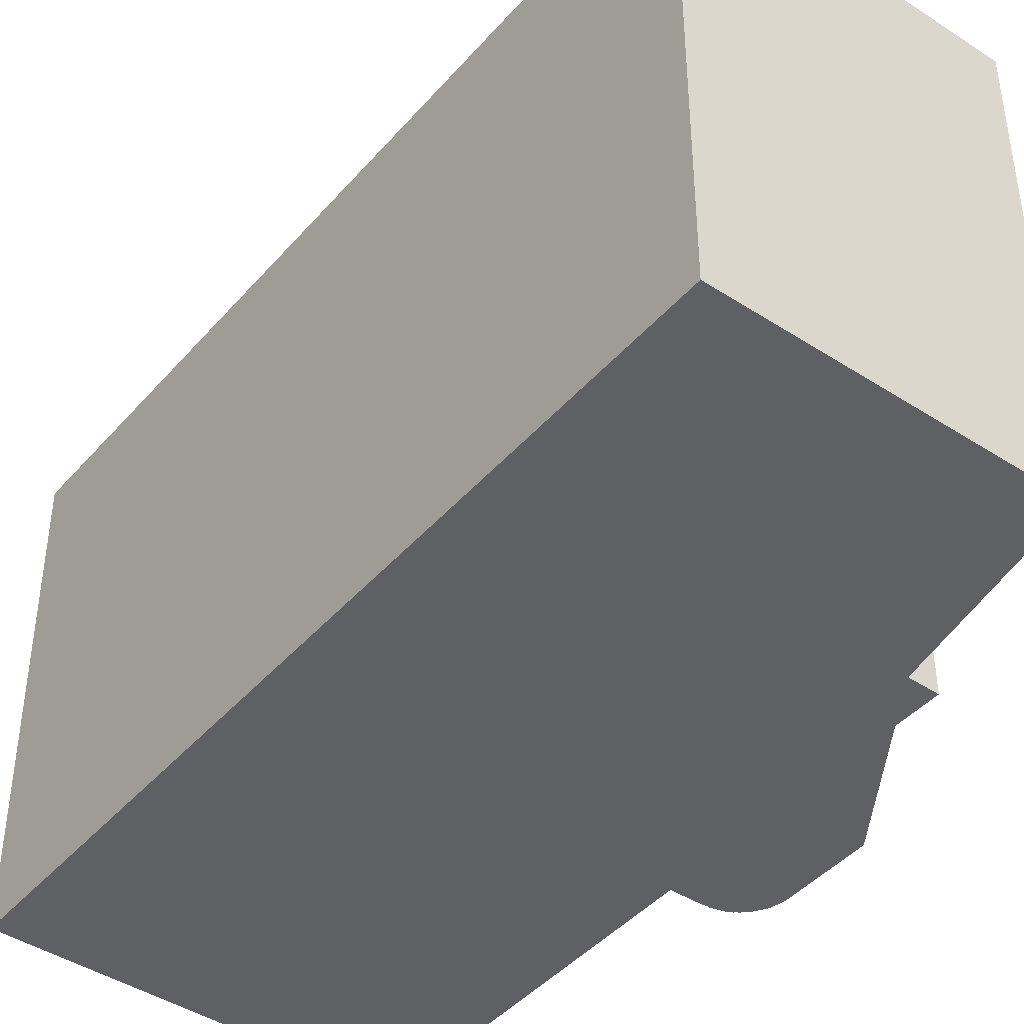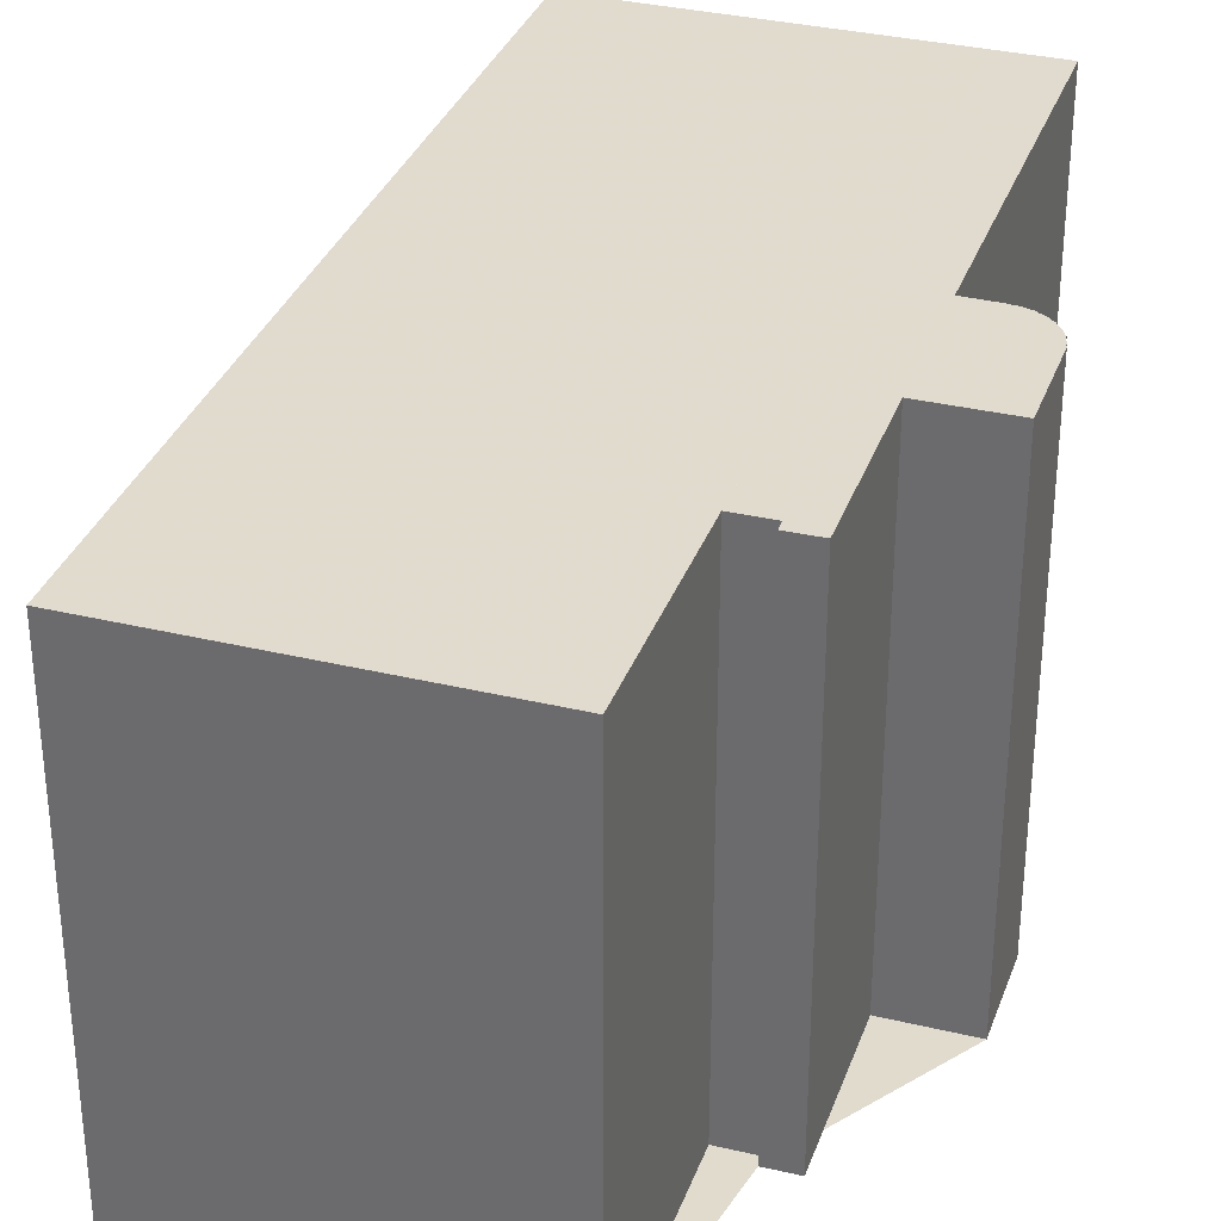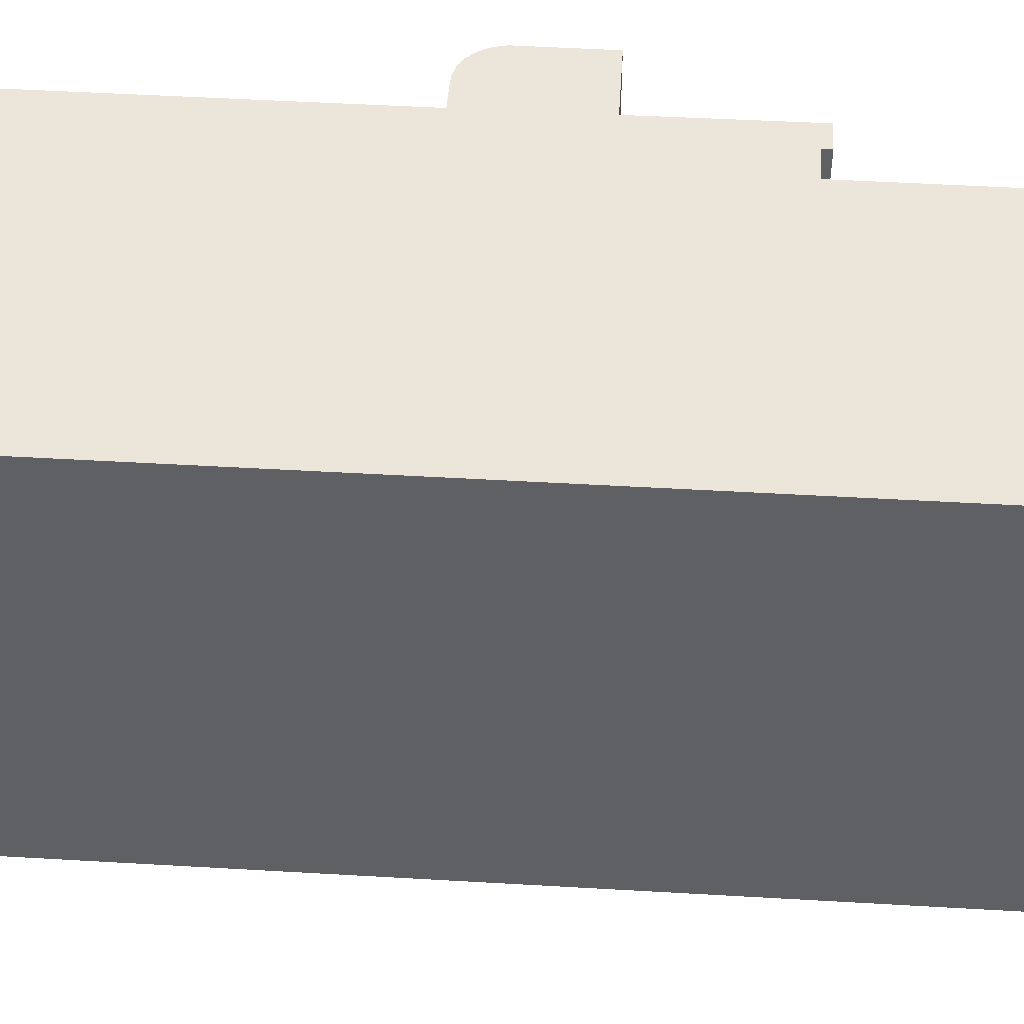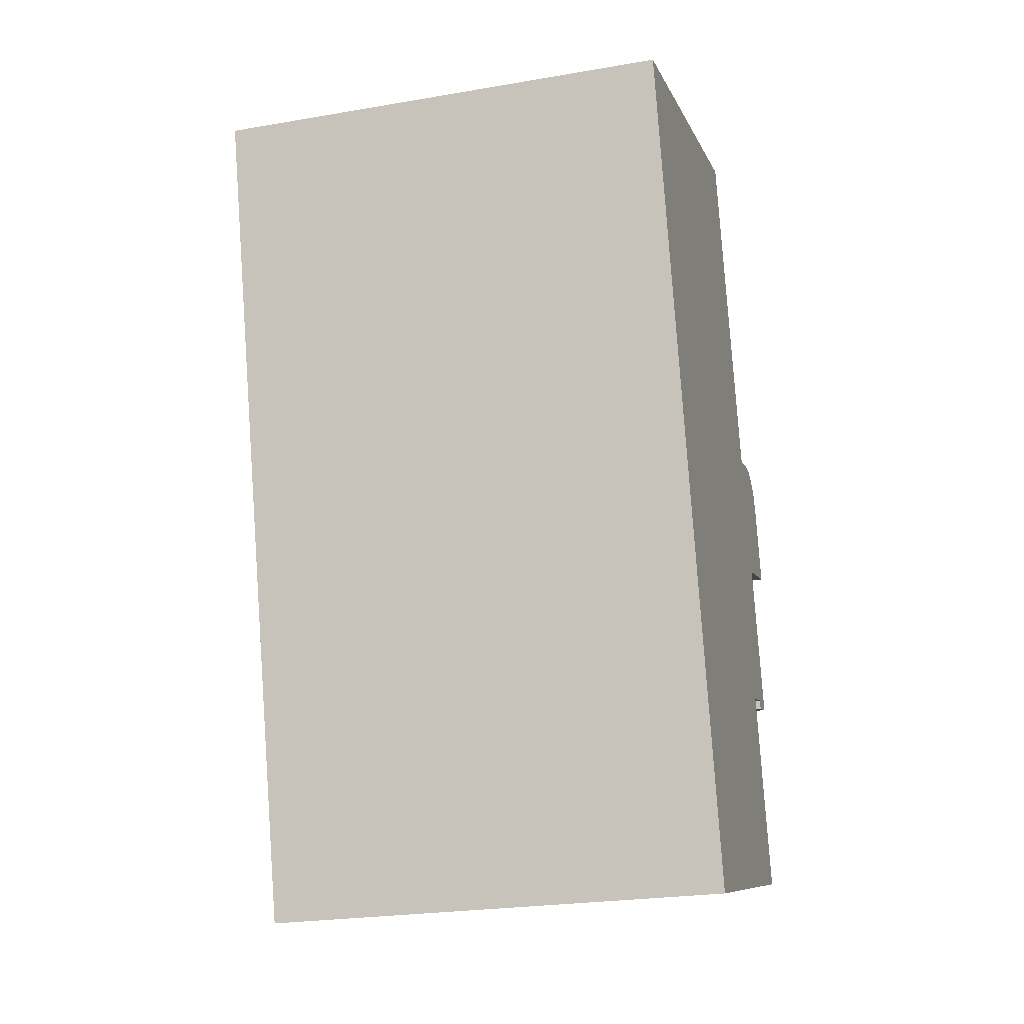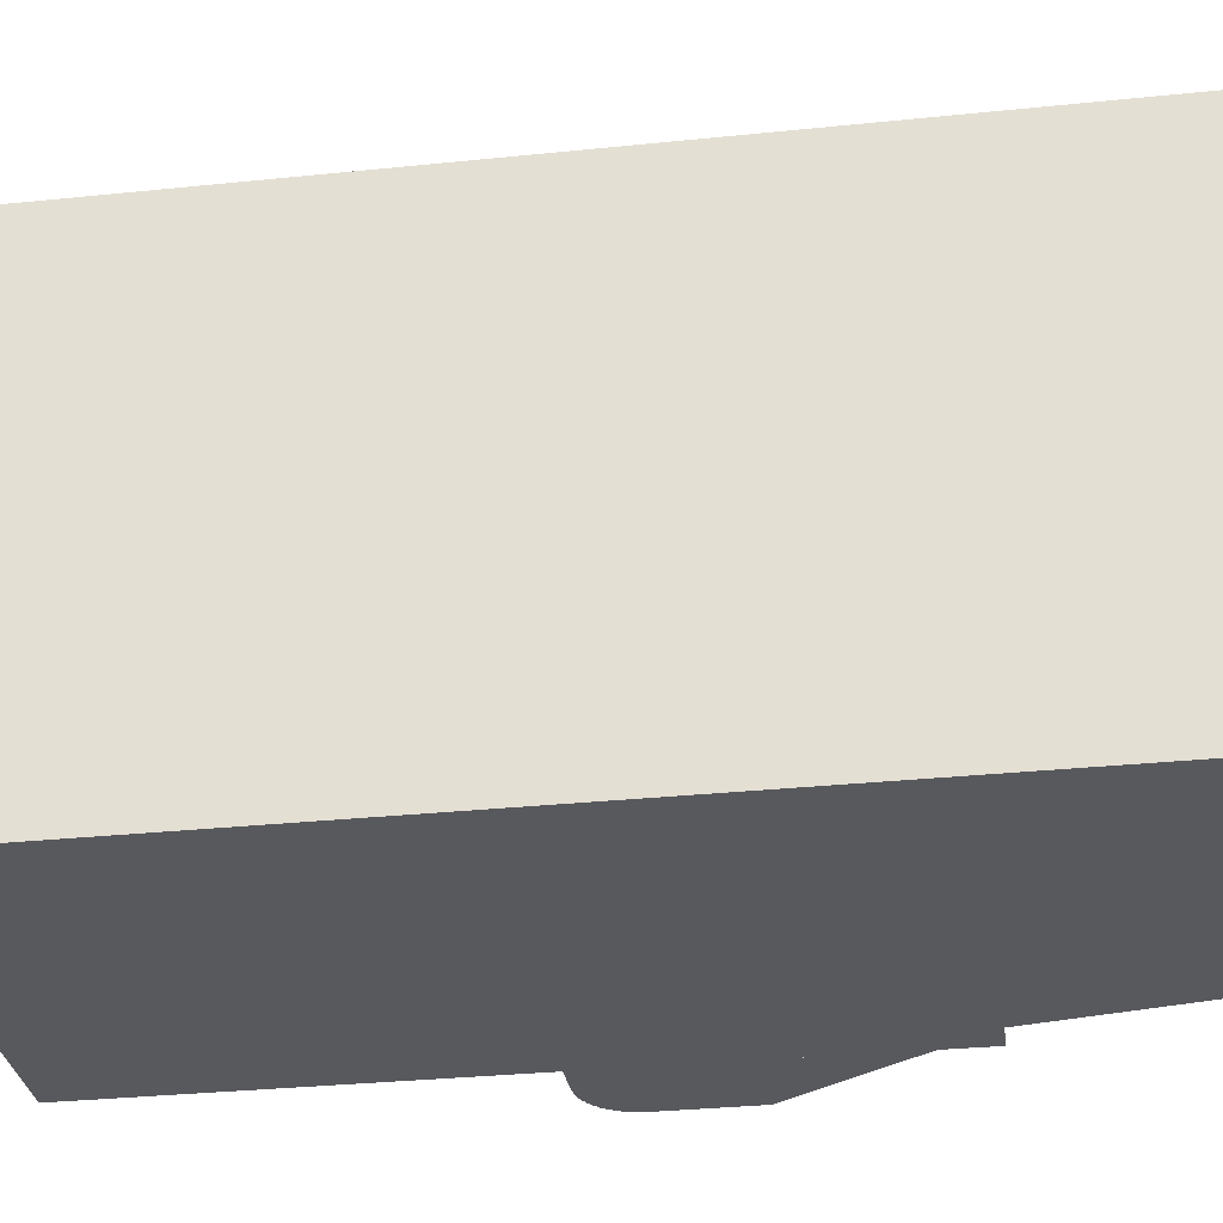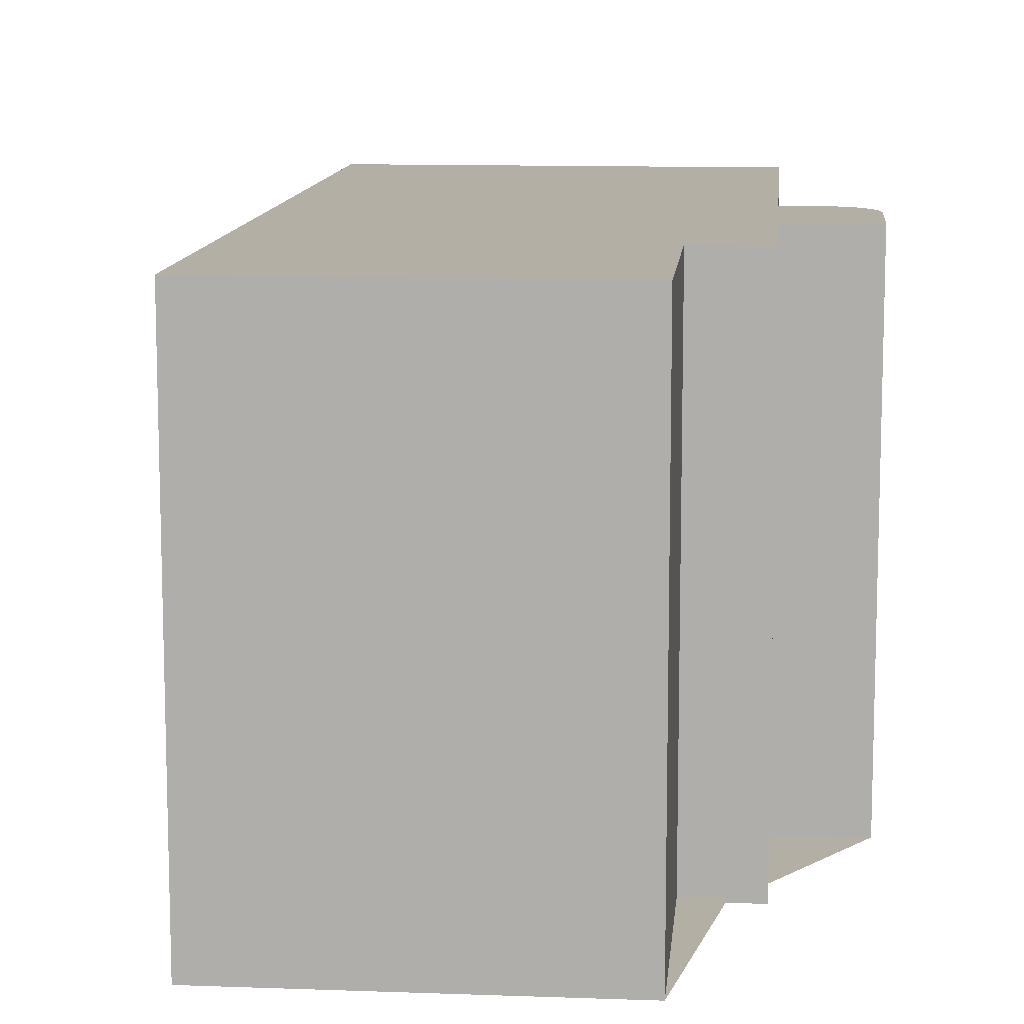
<metadata>
{"format":"obj","ext":"obj","renderer":"f3d","projection":"perspective","resolution":1024,"background":"white","views":[{"elev":-43.4,"azim":-22.5,"up":"+Z"},{"elev":33.3,"azim":33.3,"up":"+Z"},{"elev":47.5,"azim":-71.2,"up":"+Z"},{"elev":-24.3,"azim":-74.2,"up":"+Y"},{"elev":-30.2,"azim":-66.3,"up":"+Z"},{"elev":11.3,"azim":20.2,"up":"+Z"}]}
</metadata>
<code>
v -1506 -2589 10.78
v -1506 -2589 10.78
v -1506 -2589 10.78
v -1507 -2589 10.78
v -1506 -2594 10.78
v -1513 -2596 10.78
v -1518 -2577 10.79
v -1510 -2575 10.78
v -1508 -2583 10.78
v -1507 -2583 10.78
v -1507 -2583 10.78
v -1507 -2582 10.78
v -1506 -2582 10.78
v -1506 -2583 10.78
v -1506 -2583 10.78
v -1506 -2583 10.78
v -1506 -2583 10.78
v -1506 -2583 10.78
v -1506 -2583 10.78
v -1506 -2583 10.78
v -1506 -2583 10.78
v -1506 -2583 10.78
v -1506 -2583 10.78
v -1506 -2583 10.78
v -1506 -2583 10.78
v -1506 -2583 10.78
v -1506 -2583 10.78
v -1506 -2583 10.78
v -1506 -2583 10.78
v -1506 -2583 10.78
v -1505 -2583 10.78
v -1505 -2585 10.78
v -1507 -2586 10.78
v -1506 -2589 10.78
v -1510 -2575 10.78
v -1518 -2577 10.79
v -1510 -2575 10.78
v -1510 -2575 10.78
v -1508 -2583 10.78
v -1516 -2585 10.79
v -1506 -2583 10.78
v -1506 -2583 10.78
v -1505 -2585 10.78
v -1516 -2585 10.79
v -1518 -2577 10.79
v -1518 -2577 10.79
v -1513 -2596 10.78
v -1515 -2588 10.78
v -1507 -2586 10.78
v -1507 -2586 10.78
v -1505 -2585 10.78
v -1505 -2585 10.78
v -1505 -2585 10.78
v -1515 -2588 10.78
v -1506 -2589 10.78
v -1506 -2589 10.78
v -1507 -2590 10.78
v -1514 -2591 10.78
v -1506 -2589 10.78
v -1514 -2591 10.78
v -1511 -2575 10.79
v -1509 -2583 10.78
v -1511 -2575 10.79
v -1508 -2586 10.78
v -1507 -2590 10.78
v -1506 -2594 10.78
v -1506 -2594 10.78
v -1513 -2596 10.78
v -1513 -2596 10.78
v -1506 -2594 10.78
v -1506 -2589 10.78
v -1506 -2589 10.78
v -1506 -2589 -1.776e-15
v -1506 -2589 1.776e-15
v -1506 -2589 10.78
v -1506 -2589 10.78
v -1506 -2589 0
v -1506 -2589 0
v -1507 -2589 10.78
v -1506 -2589 10.78
v -1506 -2589 -1.776e-15
v -1507 -2589 0
v -1507 -2590 10.78
v -1507 -2589 10.78
v -1507 -2589 0
v -1507 -2590 -1.776e-15
v -1506 -2594 10.78
v -1506 -2594 10.78
v -1506 -2594 0
v -1506 -2594 0
v -1513 -2596 10.78
v -1513 -2596 10.78
v -1513 -2596 0
v -1513 -2596 0
v -1518 -2577 10.79
v -1518 -2577 10.79
v -1518 -2577 0
v -1518 -2577 0
v -1510 -2575 10.78
v -1510 -2575 10.78
v -1510 -2575 0
v -1510 -2575 0
v -1507 -2583 10.78
v -1508 -2583 10.78
v -1508 -2583 0
v -1507 -2583 0
v -1507 -2583 10.78
v -1507 -2583 10.78
v -1507 -2583 0
v -1507 -2583 0
v -1507 -2582 10.78
v -1507 -2583 10.78
v -1507 -2583 0
v -1507 -2582 -1.776e-15
v -1506 -2582 10.78
v -1507 -2582 10.78
v -1507 -2582 -1.776e-15
v -1506 -2582 0
v -1506 -2583 10.78
v -1506 -2582 10.78
v -1506 -2582 0
v -1506 -2583 0
v -1506 -2583 10.78
v -1506 -2583 10.78
v -1506 -2583 0
v -1506 -2583 0
v -1506 -2583 10.78
v -1506 -2583 10.78
v -1506 -2583 0
v -1506 -2583 0
v -1506 -2583 10.78
v -1506 -2583 10.78
v -1506 -2583 0
v -1506 -2583 0
v -1506 -2583 10.78
v -1506 -2583 10.78
v -1506 -2583 0
v -1506 -2583 0
v -1506 -2583 10.78
v -1506 -2583 10.78
v -1506 -2583 0
v -1506 -2583 0
v -1506 -2583 10.78
v -1506 -2583 10.78
v -1506 -2583 0
v -1506 -2583 1.776e-15
v -1506 -2583 10.78
v -1506 -2583 10.78
v -1506 -2583 1.776e-15
v -1506 -2583 0
v -1506 -2583 10.78
v -1506 -2583 10.78
v -1506 -2583 0
v -1506 -2583 0
v -1506 -2583 10.78
v -1506 -2583 10.78
v -1506 -2583 0
v -1506 -2583 -1.776e-15
v -1506 -2583 10.78
v -1506 -2583 10.78
v -1506 -2583 -1.776e-15
v -1506 -2583 0
v -1506 -2583 10.78
v -1506 -2583 10.78
v -1506 -2583 0
v -1506 -2583 0
v -1506 -2583 10.78
v -1506 -2583 10.78
v -1506 -2583 0
v -1506 -2583 0
v -1506 -2583 10.78
v -1506 -2583 10.78
v -1506 -2583 0
v -1506 -2583 -1.776e-15
v -1506 -2583 10.78
v -1506 -2583 10.78
v -1506 -2583 -1.776e-15
v -1506 -2583 0
v -1506 -2583 10.78
v -1506 -2583 10.78
v -1506 -2583 0
v -1506 -2583 0
v -1506 -2583 10.78
v -1506 -2583 10.78
v -1506 -2583 0
v -1506 -2583 0
v -1505 -2583 10.78
v -1506 -2583 10.78
v -1506 -2583 0
v -1505 -2583 0
v -1505 -2585 10.78
v -1505 -2583 10.78
v -1505 -2583 0
v -1505 -2585 1.776e-15
v -1505 -2585 10.78
v -1505 -2585 10.78
v -1505 -2585 0
v -1505 -2585 0
v -1507 -2586 10.78
v -1507 -2586 10.78
v -1507 -2586 0
v -1507 -2586 0
v -1506 -2589 10.78
v -1506 -2589 10.78
v -1506 -2589 1.776e-15
v -1506 -2589 0
v -1510 -2575 10.78
v -1510 -2575 10.78
v -1510 -2575 1.776e-15
v -1510 -2575 0
v -1518 -2577 10.79
v -1518 -2577 10.79
v -1518 -2577 0
v -1518 -2577 0
v -1508 -2583 10.78
v -1510 -2575 10.78
v -1510 -2575 0
v -1508 -2583 0
v -1518 -2577 10.79
v -1516 -2585 10.79
v -1516 -2585 0
v -1518 -2577 0
v -1506 -2583 10.78
v -1506 -2583 10.78
v -1506 -2583 0
v -1506 -2583 0
v -1506 -2583 10.78
v -1506 -2583 10.78
v -1506 -2583 0
v -1506 -2583 0
v -1505 -2585 10.78
v -1505 -2585 10.78
v -1505 -2585 0
v -1505 -2585 0
v -1511 -2575 10.79
v -1518 -2577 10.79
v -1518 -2577 0
v -1511 -2575 0
v -1513 -2596 10.78
v -1513 -2596 10.78
v -1513 -2596 0
v -1513 -2596 0
v -1506 -2589 10.78
v -1507 -2586 10.78
v -1507 -2586 0
v -1506 -2589 0
v -1507 -2586 10.78
v -1505 -2585 10.78
v -1505 -2585 0
v -1507 -2586 0
v -1505 -2585 10.78
v -1505 -2585 10.78
v -1505 -2585 1.776e-15
v -1505 -2585 0
v -1516 -2585 10.79
v -1515 -2588 10.78
v -1515 -2588 0
v -1516 -2585 0
v -1506 -2589 10.78
v -1506 -2589 10.78
v -1506 -2589 0
v -1506 -2589 -1.776e-15
v -1506 -2594 10.78
v -1507 -2590 10.78
v -1507 -2590 -1.776e-15
v -1506 -2594 0
v -1506 -2589 10.78
v -1506 -2589 10.78
v -1506 -2589 0
v -1506 -2589 -1.776e-15
v -1515 -2588 10.78
v -1514 -2591 10.78
v -1514 -2591 0
v -1515 -2588 0
v -1510 -2575 10.78
v -1511 -2575 10.79
v -1511 -2575 0
v -1510 -2575 1.776e-15
v -1513 -2596 10.78
v -1506 -2594 10.78
v -1506 -2594 0
v -1513 -2596 0
v -1514 -2591 10.78
v -1513 -2596 10.78
v -1513 -2596 0
v -1514 -2591 0
v -1506 -2594 10.78
v -1506 -2594 10.78
v -1506 -2594 0
v -1506 -2594 0
v -1506 -2589 0
v -1506 -2589 0
v -1506 -2589 0
v -1507 -2589 0
v -1506 -2594 0
v -1513 -2596 0
v -1518 -2577 0
v -1510 -2575 0
v -1508 -2583 0
v -1507 -2583 0
v -1507 -2583 0
v -1507 -2582 0
v -1506 -2582 0
v -1506 -2583 0
v -1506 -2583 0
v -1506 -2583 0
v -1506 -2583 0
v -1506 -2583 0
v -1506 -2583 0
v -1506 -2583 0
v -1506 -2583 0
v -1506 -2583 0
v -1506 -2583 0
v -1506 -2583 0
v -1506 -2583 0
v -1506 -2583 0
v -1506 -2583 0
v -1506 -2583 0
v -1506 -2583 0
v -1506 -2583 0
v -1505 -2583 0
v -1505 -2585 0
v -1507 -2586 0
f 39 37 38 9 10 11 12 13 41
f 62 44 45 61
f 61 45 46 63
f 37 35 8 38
f 65 58 48 64
f 55 49 50 59
f 53 32 43 52
f 44 40 36 45
f 45 36 7 46
f 60 54 48 58
f 64 48 44 62
f 52 43 51
f 51 33 50 49 39 41 14 15 16 17 18 19 20 21 22 23 24 42 52
f 52 42 25 26 27 28 29 30 31 53
f 54 40 44 48
f 55 34 2 56
f 68 58 65 67
f 59 1 34 55
f 69 60 58 68
f 61 37 39 62
f 63 35 37 61
f 64 49 55 56 3 4 57 65
f 62 39 49 64
f 67 65 57 70
f 67 66 47 68
f 68 47 6 69
f 70 5 66 67
f 72 73 74 71
f 76 77 78 75
f 80 81 82 79
f 84 85 86 83
f 88 89 90 87
f 92 93 94 91
f 96 97 98 95
f 100 101 102 99
f 104 105 106 103
f 108 109 110 107
f 112 113 114 111
f 116 117 118 115
f 120 121 122 119
f 124 125 126 123
f 128 129 130 127
f 132 133 134 131
f 136 137 138 135
f 140 141 142 139
f 144 145 146 143
f 148 149 150 147
f 152 153 154 151
f 156 157 158 155
f 160 161 162 159
f 164 165 166 163
f 168 169 170 167
f 172 173 174 171
f 176 177 178 175
f 180 181 182 179
f 184 185 186 183
f 188 189 190 187
f 192 193 194 191
f 196 197 198 195
f 200 201 202 199
f 204 205 206 203
f 208 209 210 207
f 212 213 214 211
f 216 217 218 215
f 220 221 222 219
f 224 225 226 223
f 228 229 230 227
f 232 233 234 231
f 236 237 238 235
f 240 241 242 239
f 244 245 246 243
f 248 249 250 247
f 252 253 254 251
f 256 257 258 255
f 260 261 262 259
f 264 265 266 263
f 268 269 270 267
f 272 273 274 271
f 276 277 278 275
f 280 281 282 279
f 284 285 286 283
f 288 289 290 287
f 292 293 294 295 296 297 298 299 300 301 302 303 304 305 306 307 308 309 310 311 312 313 314 315 316 317 318 319 320 321 322 323 291

</code>
